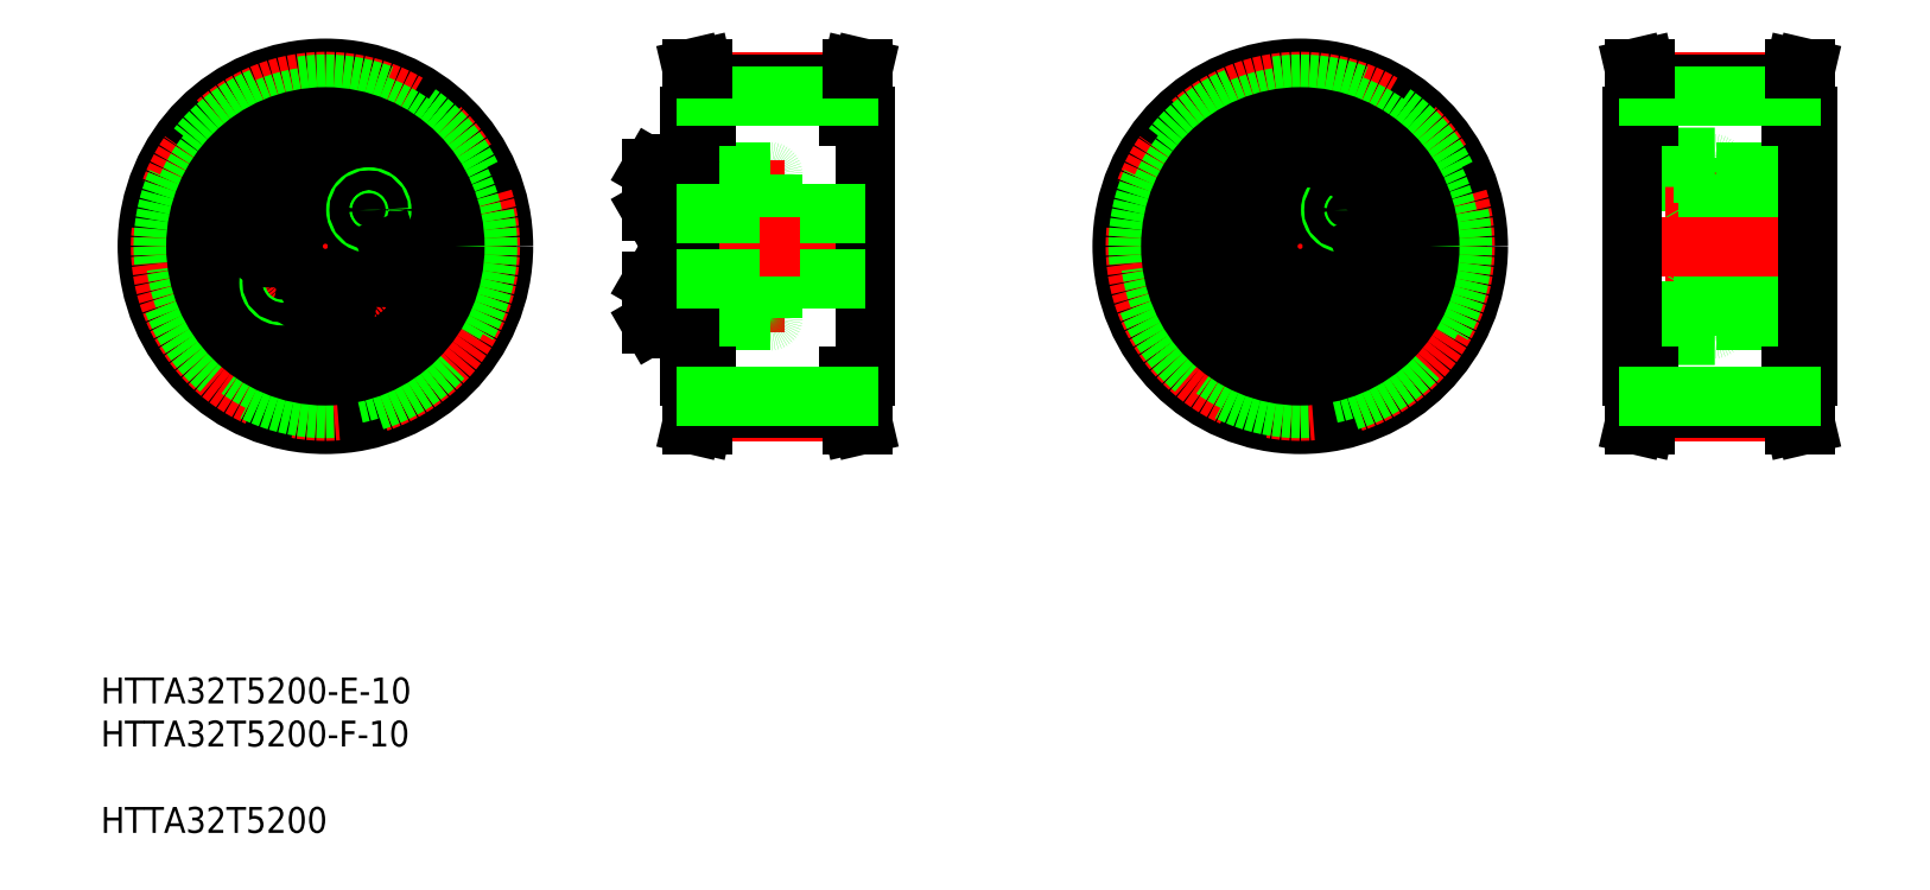
<metadata>
{"format":"dxf","ext":"dxf","renderer":"ezdxf+matplotlib","layout":"modelspace","background":"white","min_lineweight":24,"dpi":150}
</metadata>
<code>
0
SECTION
2
ENTITIES
0
INSERT
8
0
2
*U5
10
0
20
0
30
0
0
LINE
8
CENTER
10
20.24
20
102.1
30
0
11
79.28
21
102.1
31
0
0
LINE
8
CENTER
10
49.73
20
130.9
30
0
11
49.73
21
73.03
31
0
0
POINT
8
0
10
201.1
20
121.6
30
0
0
POINT
8
0
10
197.3
20
124.3
30
0
0
POINT
8
0
10
199.3
20
126.8
30
0
0
POINT
8
0
10
200.6
20
121.6
30
0
0
POINT
8
0
10
201.1
20
113
30
0
0
POINT
8
0
10
197.3
20
110.3
30
0
0
POINT
8
0
10
197.3
20
106.6
30
0
0
POINT
8
0
10
199.3
20
107.8
30
0
0
POINT
8
0
10
200.6
20
113
30
0
0
CIRCLE
8
0
10
49.73
20
102.1
30
0
40
11.5
0
CIRCLE
8
0
10
49.73
20
102.1
30
0
40
12.75
0
CIRCLE
8
0
10
49.73
20
110.9
30
0
40
3.138
0
CIRCLE
8
0
10
49.73
20
110.9
30
0
40
3.3
0
CIRCLE
8
CENTER
10
49.73
20
102.1
30
0
40
8.75
0
CIRCLE
8
0
10
49.73
20
93.39
30
0
40
3.138
0
CIRCLE
8
0
10
49.73
20
93.39
30
0
40
3.3
0
CIRCLE
8
0
10
49.73
20
102.1
30
0
40
5
0
CIRCLE
8
0
10
43.03
20
96.52
30
0
40
2
0
CIRCLE
8
0
10
43.03
20
96.52
30
0
40
1.5
0
LINE
8
0
10
42.93
20
103.3
30
0
11
42.3
21
105.1
31
0
0
LINE
8
0
10
40.48
20
105.4
30
0
11
39.29
21
104
31
0
0
CIRCLE
8
0
10
41.11
20
103.7
30
0
40
3.138
0
CIRCLE
8
0
10
41.11
20
103.7
30
0
40
3.3
0
LINE
8
0
10
39.92
20
102.2
30
0
11
41.74
21
101.9
31
0
0
LINE
8
0
10
39.29
20
104
30
0
11
39.92
21
102.2
31
0
0
LINE
8
0
10
41.74
20
101.9
30
0
11
42.93
21
103.3
31
0
0
LINE
8
0
10
42.3
20
105.1
30
0
11
40.48
21
105.4
31
0
0
LINE
8
0
10
48.13
20
94.32
30
0
11
48.13
21
92.47
31
0
0
LINE
8
0
10
51.33
20
92.47
30
0
11
51.33
21
94.32
31
0
0
LINE
8
0
10
49.73
20
91.55
30
0
11
51.33
21
92.47
31
0
0
LINE
8
0
10
48.13
20
92.47
30
0
11
49.73
21
91.55
31
0
0
LINE
8
0
10
51.33
20
94.32
30
0
11
49.73
21
95.24
31
0
0
LINE
8
0
10
49.73
20
95.24
30
0
11
48.13
21
94.32
31
0
0
LINE
8
0
10
57.16
20
99.21
30
0
11
58.98
21
98.89
31
0
0
LINE
8
0
10
59.53
20
102
30
0
11
57.71
21
102.4
31
0
0
CIRCLE
8
0
10
58.35
20
100.6
30
0
40
3.138
0
CIRCLE
8
0
10
58.35
20
100.6
30
0
40
3.3
0
LINE
8
0
10
56.53
20
100.9
30
0
11
57.16
21
99.21
31
0
0
LINE
8
0
10
57.71
20
102.4
30
0
11
56.53
21
100.9
31
0
0
LINE
8
0
10
49.73
20
109
30
0
11
51.33
21
110
31
0
0
LINE
8
0
10
48.13
20
110
30
0
11
49.73
21
109
31
0
0
LINE
8
0
10
51.33
20
111.8
30
0
11
49.73
21
112.7
31
0
0
LINE
8
0
10
48.13
20
111.8
30
0
11
48.13
21
110
31
0
0
LINE
8
0
10
49.73
20
112.7
30
0
11
48.13
21
111.8
31
0
0
LINE
8
0
10
51.33
20
110
30
0
11
51.33
21
111.8
31
0
0
CIRCLE
8
0
10
56.43
20
107.8
30
0
40
2
0
CIRCLE
8
0
10
56.43
20
107.8
30
0
40
1.5
0
LINE
8
0
10
60.16
20
100.3
30
0
11
59.53
21
102
31
0
0
LINE
8
0
10
58.98
20
98.89
30
0
11
60.16
21
100.3
31
0
0
ARC
8
0
10
106.9
20
113.2
30
0
40
0.4
50
0
51
90
0
ARC
8
0
10
109.7
20
113.2
30
0
40
0.4
50
90
51
180
0
ARC
8
0
10
118.4
20
113.2
30
0
40
0.4
50
0
51
90
0
LINE
8
0
10
104
20
107.6
30
0
11
104
21
114.2
31
0
0
LINE
8
0
10
100
20
107.8
30
0
11
100
21
114
31
0
0
LINE
8
0
10
100.1
20
107.6
30
0
11
100.1
21
114.2
31
0
0
LINE
8
0
10
106
20
102.1
30
0
11
106
21
114.5
31
0
0
LINE
8
0
10
104
20
102.1
30
0
11
104
21
114.5
31
0
0
LINE
8
CENTER
10
98.03
20
110.9
30
0
11
120.6
21
110.9
31
0
0
LINE
8
CENTER
10
98.03
20
93.39
30
0
11
120.6
21
93.39
31
0
0
LINE
8
0
10
109.7
20
90.64
30
0
11
118.4
21
90.64
31
0
0
LINE
8
0
10
107.8
20
95.69
30
0
11
107.8
21
102.1
31
0
0
LINE
8
0
10
109.3
20
102.1
30
0
11
109.3
21
91.04
31
0
0
LINE
8
0
10
107.3
20
102.1
30
0
11
107.3
21
91.04
31
0
0
LINE
8
0
10
106
20
102.1
30
0
11
106
21
89.79
31
0
0
LINE
8
0
10
104
20
102.1
30
0
11
104
21
89.79
31
0
0
LINE
8
0
10
106.4
20
90.64
30
0
11
106.9
21
90.64
31
0
0
LINE
8
0
10
100.1
20
96.69
30
0
11
104
21
96.69
31
0
0
LINE
8
0
10
100.1
20
90.09
30
0
11
104
21
90.09
31
0
0
LINE
8
0
10
100
20
96.53
30
0
11
100
21
90.26
31
0
0
LINE
8
0
10
100.1
20
96.69
30
0
11
100.1
21
90.09
31
0
0
LINE
8
0
10
100
20
90.26
30
0
11
100.1
21
90.09
31
0
0
LINE
8
0
10
100
20
96.53
30
0
11
100.1
21
96.69
31
0
0
LINE
8
0
10
104
20
95.39
30
0
11
104
21
91.39
31
0
0
LINE
8
0
10
104
20
96.69
30
0
11
104
21
90.09
31
0
0
ARC
8
0
10
106.4
20
90.23
30
0
40
0.41
50
90
51
180
0
LINE
8
0
10
104.4
20
89.39
30
0
11
105.6
21
89.39
31
0
0
ARC
8
0
10
104.4
20
89.79
30
0
40
0.4
50
180
51
270
0
ARC
8
0
10
105.6
20
89.79
30
0
40
0.4
50
270
51
0
0
ARC
8
0
10
109.7
20
91.04
30
0
40
0.4
50
180
51
270
0
ARC
8
0
10
106.9
20
91.04
30
0
40
0.4
50
270
51
0
0
LINE
8
0
10
109.3
20
91.79
30
0
11
107.3
21
91.79
31
0
0
LINE
8
0
10
109.3
20
91.39
30
0
11
107.3
21
91.39
31
0
0
LINE
8
0
10
107.8
20
95.69
30
0
11
109.3
21
95.84
31
0
0
LINE
8
0
10
109.3
20
94.99
30
0
11
107.3
21
94.99
31
0
0
LINE
8
0
10
109.3
20
95.39
30
0
11
107.3
21
95.39
31
0
0
LINE
8
0
10
107.3
20
95.69
30
0
11
107.8
21
95.69
31
0
0
LINE
8
0
10
100.1
20
107.6
30
0
11
104
21
107.6
31
0
0
LINE
8
0
10
100
20
107.8
30
0
11
100.1
21
107.6
31
0
0
LINE
8
0
10
104
20
108.9
30
0
11
104
21
112.9
31
0
0
LINE
8
0
10
104
20
105.2
30
0
11
104
21
105.2
31
0
0
LINE
8
0
10
104
20
108.3
30
0
11
104
21
108.3
31
0
0
LINE
8
0
10
107.8
20
108.6
30
0
11
107.8
21
102.1
31
0
0
LINE
8
0
10
109.3
20
102.1
30
0
11
109.3
21
113.2
31
0
0
LINE
8
0
10
107.3
20
102.1
30
0
11
107.3
21
113.2
31
0
0
LINE
8
0
10
107.8
20
108.6
30
0
11
109.3
21
108.4
31
0
0
LINE
8
0
10
109.3
20
108.9
30
0
11
107.3
21
108.9
31
0
0
LINE
8
0
10
107.3
20
108.6
30
0
11
107.8
21
108.6
31
0
0
LINE
8
0
10
109.3
20
109.3
30
0
11
107.3
21
109.3
31
0
0
LINE
8
0
10
109.3
20
112.5
30
0
11
107.3
21
112.5
31
0
0
LINE
8
0
10
109.3
20
112.9
30
0
11
107.3
21
112.9
31
0
0
LINE
8
0
10
118.8
20
102.1
30
0
11
118.8
21
91.04
31
0
0
ARC
8
0
10
118.4
20
91.04
30
0
40
0.4
50
270
51
0
0
LINE
8
0
10
118.8
20
102.1
30
0
11
118.8
21
113.2
31
0
0
LINE
8
0
10
109.7
20
113.6
30
0
11
118.4
21
113.6
31
0
0
LINE
8
0
10
106.4
20
113.6
30
0
11
106.9
21
113.6
31
0
0
LINE
8
0
10
100.1
20
114.2
30
0
11
104
21
114.2
31
0
0
LINE
8
0
10
100
20
114
30
0
11
100.1
21
114.2
31
0
0
LINE
8
0
10
104.4
20
114.9
30
0
11
105.6
21
114.9
31
0
0
ARC
8
0
10
104.4
20
114.5
30
0
40
0.4
50
90
51
180
0
ARC
8
0
10
106.4
20
114.1
30
0
40
0.41
50
180
51
270
0
ARC
8
0
10
105.6
20
114.5
30
0
40
0.4
50
0
51
90
0
LINE
8
CENTER
10
170
20
102.1
30
0
11
229.2
21
102.1
31
0
0
LINE
8
CENTER
10
200.2
20
131.4
30
0
11
200.2
21
72.22
31
0
0
CIRCLE
8
0
10
200.2
20
102.1
30
0
40
11.5
0
CIRCLE
8
0
10
200.2
20
102.1
30
0
40
12.75
0
CIRCLE
8
0
10
200.2
20
110.9
30
0
40
3.138
0
CIRCLE
8
0
10
200.2
20
110.9
30
0
40
3.3
0
CIRCLE
8
CENTER
10
200.2
20
102.1
30
0
40
8.75
0
CIRCLE
8
0
10
200.2
20
93.39
30
0
40
3.138
0
CIRCLE
8
0
10
200.2
20
93.39
30
0
40
3.3
0
CIRCLE
8
0
10
200.2
20
102.1
30
0
40
5
0
CIRCLE
8
0
10
193.5
20
96.52
30
0
40
2
0
CIRCLE
8
0
10
193.5
20
96.52
30
0
40
1.5
0
LINE
8
0
10
193.4
20
103.3
30
0
11
192.8
21
105.1
31
0
0
LINE
8
0
10
191
20
105.4
30
0
11
189.8
21
104
31
0
0
CIRCLE
8
0
10
191.6
20
103.7
30
0
40
3.138
0
CIRCLE
8
0
10
191.6
20
103.7
30
0
40
3.3
0
LINE
8
0
10
190.4
20
102.2
30
0
11
192.3
21
101.9
31
0
0
LINE
8
0
10
189.8
20
104
30
0
11
190.4
21
102.2
31
0
0
LINE
8
0
10
192.3
20
101.9
30
0
11
193.4
21
103.3
31
0
0
LINE
8
0
10
192.8
20
105.1
30
0
11
191
21
105.4
31
0
0
LINE
8
0
10
198.6
20
94.32
30
0
11
198.6
21
92.47
31
0
0
LINE
8
0
10
201.8
20
92.47
30
0
11
201.8
21
94.32
31
0
0
LINE
8
0
10
200.2
20
91.55
30
0
11
201.8
21
92.47
31
0
0
LINE
8
0
10
198.6
20
92.47
30
0
11
200.2
21
91.55
31
0
0
LINE
8
0
10
201.8
20
94.32
30
0
11
200.2
21
95.24
31
0
0
LINE
8
0
10
200.2
20
95.24
30
0
11
198.6
21
94.32
31
0
0
LINE
8
0
10
207.7
20
99.21
30
0
11
209.5
21
98.89
31
0
0
LINE
8
0
10
210
20
102
30
0
11
208.2
21
102.4
31
0
0
CIRCLE
8
0
10
208.9
20
100.6
30
0
40
3.138
0
CIRCLE
8
0
10
208.9
20
100.6
30
0
40
3.3
0
LINE
8
0
10
207
20
100.9
30
0
11
207.7
21
99.21
31
0
0
LINE
8
0
10
208.2
20
102.4
30
0
11
207
21
100.9
31
0
0
LINE
8
0
10
200.2
20
109
30
0
11
201.8
21
110
31
0
0
LINE
8
0
10
198.6
20
110
30
0
11
200.2
21
109
31
0
0
LINE
8
0
10
201.8
20
111.8
30
0
11
200.2
21
112.7
31
0
0
LINE
8
0
10
198.6
20
111.8
30
0
11
198.6
21
110
31
0
0
LINE
8
0
10
200.2
20
112.7
30
0
11
198.6
21
111.8
31
0
0
LINE
8
0
10
201.8
20
110
30
0
11
201.8
21
111.8
31
0
0
CIRCLE
8
0
10
206.9
20
107.8
30
0
40
2
0
CIRCLE
8
0
10
206.9
20
107.8
30
0
40
1.5
0
LINE
8
0
10
210.7
20
100.3
30
0
11
210
21
102
31
0
0
LINE
8
0
10
209.5
20
98.89
30
0
11
210.7
21
100.3
31
0
0
ARC
8
0
10
265.4
20
113.2
30
0
40
0.4
50
0
51
90
0
ARC
8
0
10
268.2
20
113.2
30
0
40
0.4
50
90
51
180
0
ARC
8
0
10
276.9
20
113.2
30
0
40
0.4
50
0
51
90
0
LINE
8
0
10
262.5
20
107.6
30
0
11
262.5
21
114.2
31
0
0
LINE
8
0
10
258.5
20
107.8
30
0
11
258.5
21
114
31
0
0
LINE
8
0
10
258.6
20
107.6
30
0
11
258.6
21
114.2
31
0
0
LINE
8
0
10
264.5
20
102.1
30
0
11
264.5
21
114.5
31
0
0
LINE
8
0
10
262.5
20
102.1
30
0
11
262.5
21
114.5
31
0
0
LINE
8
CENTER
10
256.5
20
110.9
30
0
11
279.1
21
110.9
31
0
0
LINE
8
CENTER
10
256.5
20
93.39
30
0
11
279.1
21
93.39
31
0
0
LINE
8
0
10
262.5
20
97.14
30
0
11
277.3
21
97.14
31
0
0
LINE
8
0
10
268.2
20
90.64
30
0
11
276.9
21
90.64
31
0
0
LINE
8
0
10
262.5
20
107.1
30
0
11
277.3
21
107.1
31
0
0
LINE
8
0
10
266.3
20
95.69
30
0
11
266.3
21
102.1
31
0
0
LINE
8
0
10
267.8
20
102.1
30
0
11
267.8
21
91.04
31
0
0
LINE
8
0
10
265.8
20
102.1
30
0
11
265.8
21
91.04
31
0
0
LINE
8
0
10
264.5
20
102.1
30
0
11
264.5
21
89.79
31
0
0
LINE
8
0
10
262.5
20
102.1
30
0
11
262.5
21
89.79
31
0
0
LINE
8
0
10
265
20
90.64
30
0
11
265.4
21
90.64
31
0
0
LINE
8
0
10
258.6
20
96.69
30
0
11
262.5
21
96.69
31
0
0
LINE
8
0
10
258.6
20
90.09
30
0
11
262.5
21
90.09
31
0
0
LINE
8
0
10
258.5
20
96.53
30
0
11
258.5
21
90.26
31
0
0
LINE
8
0
10
258.6
20
96.69
30
0
11
258.6
21
90.09
31
0
0
LINE
8
0
10
258.5
20
90.26
30
0
11
258.6
21
90.09
31
0
0
LINE
8
0
10
258.5
20
96.53
30
0
11
258.6
21
96.69
31
0
0
LINE
8
0
10
262.5
20
95.39
30
0
11
262.5
21
91.39
31
0
0
LINE
8
0
10
262.5
20
96.69
30
0
11
262.5
21
90.09
31
0
0
ARC
8
0
10
265
20
90.23
30
0
40
0.41
50
90
51
180
0
LINE
8
0
10
262.9
20
89.39
30
0
11
264.1
21
89.39
31
0
0
ARC
8
0
10
262.9
20
89.79
30
0
40
0.4
50
180
51
270
0
ARC
8
0
10
264.1
20
89.79
30
0
40
0.4
50
270
51
0
0
ARC
8
0
10
268.2
20
91.04
30
0
40
0.4
50
180
51
270
0
ARC
8
0
10
265.4
20
91.04
30
0
40
0.4
50
270
51
0
0
LINE
8
0
10
267.8
20
91.79
30
0
11
265.8
21
91.79
31
0
0
LINE
8
0
10
267.8
20
91.39
30
0
11
265.8
21
91.39
31
0
0
LINE
8
0
10
266.3
20
95.69
30
0
11
267.8
21
95.84
31
0
0
LINE
8
0
10
267.8
20
94.99
30
0
11
265.8
21
94.99
31
0
0
LINE
8
0
10
267.8
20
95.39
30
0
11
265.8
21
95.39
31
0
0
LINE
8
0
10
265.8
20
95.69
30
0
11
266.3
21
95.69
31
0
0
LINE
8
0
10
258.6
20
107.6
30
0
11
262.5
21
107.6
31
0
0
LINE
8
0
10
258.5
20
107.8
30
0
11
258.6
21
107.6
31
0
0
LINE
8
0
10
262.5
20
108.9
30
0
11
262.5
21
112.9
31
0
0
LINE
8
0
10
262.5
20
105.2
30
0
11
262.5
21
105.2
31
0
0
LINE
8
0
10
262.5
20
108.3
30
0
11
262.5
21
108.3
31
0
0
LINE
8
0
10
266.3
20
108.6
30
0
11
266.3
21
102.1
31
0
0
LINE
8
0
10
267.8
20
102.1
30
0
11
267.8
21
113.2
31
0
0
LINE
8
0
10
265.8
20
102.1
30
0
11
265.8
21
113.2
31
0
0
LINE
8
0
10
266.3
20
108.6
30
0
11
267.8
21
108.4
31
0
0
LINE
8
0
10
267.8
20
108.9
30
0
11
265.8
21
108.9
31
0
0
LINE
8
0
10
265.8
20
108.6
30
0
11
266.3
21
108.6
31
0
0
LINE
8
0
10
267.8
20
109.3
30
0
11
265.8
21
109.3
31
0
0
LINE
8
0
10
267.8
20
112.5
30
0
11
265.8
21
112.5
31
0
0
LINE
8
0
10
267.8
20
112.9
30
0
11
265.8
21
112.9
31
0
0
LINE
8
0
10
277.3
20
102.1
30
0
11
277.3
21
91.04
31
0
0
ARC
8
0
10
276.9
20
91.04
30
0
40
0.4
50
270
51
0
0
LINE
8
0
10
277.3
20
102.1
30
0
11
277.3
21
113.2
31
0
0
LINE
8
0
10
268.2
20
113.6
30
0
11
276.9
21
113.6
31
0
0
LINE
8
0
10
265
20
113.6
30
0
11
265.4
21
113.6
31
0
0
LINE
8
0
10
258.6
20
114.2
30
0
11
262.5
21
114.2
31
0
0
LINE
8
0
10
258.5
20
114
30
0
11
258.6
21
114.2
31
0
0
LINE
8
0
10
262.9
20
114.9
30
0
11
264.1
21
114.9
31
0
0
ARC
8
0
10
262.9
20
114.5
30
0
40
0.4
50
90
51
180
0
ARC
8
0
10
265
20
114.1
30
0
40
0.41
50
180
51
270
0
ARC
8
0
10
264.1
20
114.5
30
0
40
0.4
50
0
51
90
0
LINE
8
CENTER
10
253.5
20
102.1
30
0
11
281.5
21
102.1
31
0
0
CIRCLE
8
0
10
200.2
20
102.1
30
0
40
13.75
0
LINE
8
0
10
251.5
20
115.9
30
0
11
264.5
21
115.9
31
0
0
LINE
8
0
10
264.5
20
113.6
30
0
11
264.5
21
115.9
31
0
0
LINE
8
0
10
264.5
20
113.6
30
0
11
278.5
21
113.6
31
0
0
LINE
8
0
10
251.5
20
88.39
30
0
11
264.5
21
88.39
31
0
0
LINE
8
0
10
264.5
20
90.64
30
0
11
264.5
21
88.39
31
0
0
LINE
8
0
10
264.5
20
90.64
30
0
11
278.5
21
90.64
31
0
0
CIRCLE
8
0
10
49.73
20
102.1
30
0
40
27.5
0
CIRCLE
8
CENTER
10
49.73
20
102.1
30
0
40
25.46
0
CIRCLE
8
0
10
49.73
20
102.1
30
0
40
25.05
0
CIRCLE
8
0
10
49.73
20
102.1
30
0
40
23.25
0
CIRCLE
8
0
10
49.73
20
102.1
30
0
40
20
0
CIRCLE
8
0
10
200.2
20
102.1
30
0
40
27.5
0
CIRCLE
8
CENTER
10
200.2
20
102.1
30
0
40
25.46
0
CIRCLE
8
0
10
200.2
20
102.1
30
0
40
25.05
0
CIRCLE
8
0
10
200.2
20
102.1
30
0
40
23.25
0
CIRCLE
8
0
10
200.2
20
102.1
30
0
40
20
0
LINE
8
CENTER
10
103
20
102.1
30
0
11
136
21
102.1
31
0
0
LINE
8
0
10
106
20
102.1
30
0
11
106
21
122.1
31
0
0
LINE
8
0
10
133
20
102.1
30
0
11
133
21
122.1
31
0
0
LINE
8
0
10
130.5
20
82.14
30
0
11
130.5
21
77.09
31
0
0
LINE
8
0
10
132.1
20
82.14
30
0
11
132.1
21
77.28
31
0
0
LINE
8
0
10
106.9
20
82.14
30
0
11
106.9
21
77.28
31
0
0
LINE
8
0
10
108.5
20
82.14
30
0
11
108.5
21
77.09
31
0
0
LINE
8
CENTER
10
106
20
76.68
30
0
11
133
21
76.68
31
0
0
LINE
8
0
10
108.5
20
77.09
30
0
11
108
21
74.64
31
0
0
LINE
8
0
10
106.9
20
77.28
30
0
11
106.3
21
74.64
31
0
0
LINE
8
0
10
108
20
74.64
30
0
11
106.3
21
74.64
31
0
0
LINE
8
0
10
130.5
20
77.09
30
0
11
131.1
21
74.64
31
0
0
LINE
8
0
10
131.1
20
74.64
30
0
11
132.7
21
74.64
31
0
0
LINE
8
0
10
132.1
20
77.28
30
0
11
132.7
21
74.64
31
0
0
LINE
8
0
10
108.5
20
77.09
30
0
11
130.5
21
77.09
31
0
0
LINE
8
0
10
133
20
102.1
30
0
11
133
21
82.14
31
0
0
LINE
8
0
10
106
20
102.1
30
0
11
106
21
82.14
31
0
0
LINE
8
0
10
104
20
97.14
30
0
11
133
21
97.14
31
0
0
LINE
8
0
10
106
20
82.14
30
0
11
108.5
21
82.14
31
0
0
LINE
8
0
10
133
20
82.14
30
0
11
130.5
21
82.14
31
0
0
LINE
8
0
10
108.5
20
78.89
30
0
11
130.5
21
78.89
31
0
0
LINE
8
0
10
104
20
107.1
30
0
11
133
21
107.1
31
0
0
LINE
8
0
10
108.5
20
127.2
30
0
11
108
21
129.6
31
0
0
LINE
8
0
10
106.9
20
127
30
0
11
106.3
21
129.6
31
0
0
LINE
8
0
10
132.1
20
127
30
0
11
132.7
21
129.6
31
0
0
LINE
8
0
10
130.5
20
127.2
30
0
11
131.1
21
129.6
31
0
0
LINE
8
0
10
106
20
122.1
30
0
11
108.5
21
122.1
31
0
0
LINE
8
CENTER
10
106
20
127.6
30
0
11
133
21
127.6
31
0
0
LINE
8
0
10
106.9
20
122.1
30
0
11
106.9
21
127
31
0
0
LINE
8
0
10
108.5
20
122.1
30
0
11
108.5
21
127.2
31
0
0
LINE
8
0
10
108.5
20
127.2
30
0
11
130.5
21
127.2
31
0
0
LINE
8
0
10
132.1
20
122.1
30
0
11
132.1
21
127
31
0
0
LINE
8
0
10
130.5
20
122.1
30
0
11
130.5
21
127.2
31
0
0
LINE
8
0
10
133
20
122.1
30
0
11
130.5
21
122.1
31
0
0
LINE
8
0
10
108.5
20
125.4
30
0
11
130.5
21
125.4
31
0
0
LINE
8
0
10
108
20
129.6
30
0
11
106.3
21
129.6
31
0
0
LINE
8
0
10
131.1
20
129.6
30
0
11
132.7
21
129.6
31
0
0
LINE
8
0
10
251.5
20
102.1
30
0
11
251.5
21
122.1
31
0
0
LINE
8
0
10
278.5
20
102.1
30
0
11
278.5
21
122.1
31
0
0
LINE
8
0
10
276
20
82.14
30
0
11
276
21
77.09
31
0
0
LINE
8
0
10
277.6
20
82.14
30
0
11
277.6
21
77.28
31
0
0
LINE
8
0
10
252.4
20
82.14
30
0
11
252.4
21
77.28
31
0
0
LINE
8
0
10
254
20
82.14
30
0
11
254
21
77.09
31
0
0
LINE
8
CENTER
10
251.5
20
76.68
30
0
11
278.5
21
76.68
31
0
0
LINE
8
0
10
254
20
77.09
30
0
11
253.5
21
74.64
31
0
0
LINE
8
0
10
252.4
20
77.28
30
0
11
251.8
21
74.64
31
0
0
LINE
8
0
10
253.5
20
74.64
30
0
11
251.8
21
74.64
31
0
0
LINE
8
0
10
276
20
77.09
30
0
11
276.6
21
74.64
31
0
0
LINE
8
0
10
276.6
20
74.64
30
0
11
278.3
21
74.64
31
0
0
LINE
8
0
10
277.6
20
77.28
30
0
11
278.3
21
74.64
31
0
0
LINE
8
0
10
254
20
77.09
30
0
11
276
21
77.09
31
0
0
LINE
8
0
10
278.5
20
102.1
30
0
11
278.5
21
82.14
31
0
0
LINE
8
0
10
251.5
20
102.1
30
0
11
251.5
21
82.14
31
0
0
LINE
8
0
10
251.5
20
82.14
30
0
11
254
21
82.14
31
0
0
LINE
8
0
10
278.5
20
82.14
30
0
11
276
21
82.14
31
0
0
LINE
8
0
10
254
20
78.89
30
0
11
276
21
78.89
31
0
0
LINE
8
0
10
254
20
127.2
30
0
11
253.5
21
129.6
31
0
0
LINE
8
0
10
252.4
20
127
30
0
11
251.8
21
129.6
31
0
0
LINE
8
0
10
277.6
20
127
30
0
11
278.3
21
129.6
31
0
0
LINE
8
0
10
276
20
127.2
30
0
11
276.6
21
129.6
31
0
0
LINE
8
0
10
251.5
20
122.1
30
0
11
254
21
122.1
31
0
0
LINE
8
CENTER
10
251.5
20
127.6
30
0
11
278.5
21
127.6
31
0
0
LINE
8
0
10
252.4
20
122.1
30
0
11
252.4
21
127
31
0
0
LINE
8
0
10
254
20
122.1
30
0
11
254
21
127.2
31
0
0
LINE
8
0
10
254
20
127.2
30
0
11
276
21
127.2
31
0
0
LINE
8
0
10
277.6
20
122.1
30
0
11
277.6
21
127
31
0
0
LINE
8
0
10
276
20
122.1
30
0
11
276
21
127.2
31
0
0
LINE
8
0
10
278.5
20
122.1
30
0
11
276
21
122.1
31
0
0
LINE
8
0
10
254
20
125.4
30
0
11
276
21
125.4
31
0
0
LINE
8
0
10
253.5
20
129.6
30
0
11
251.8
21
129.6
31
0
0
LINE
8
0
10
276.6
20
129.6
30
0
11
278.3
21
129.6
31
0
0
ENDSEC
0
EOF

</code>
